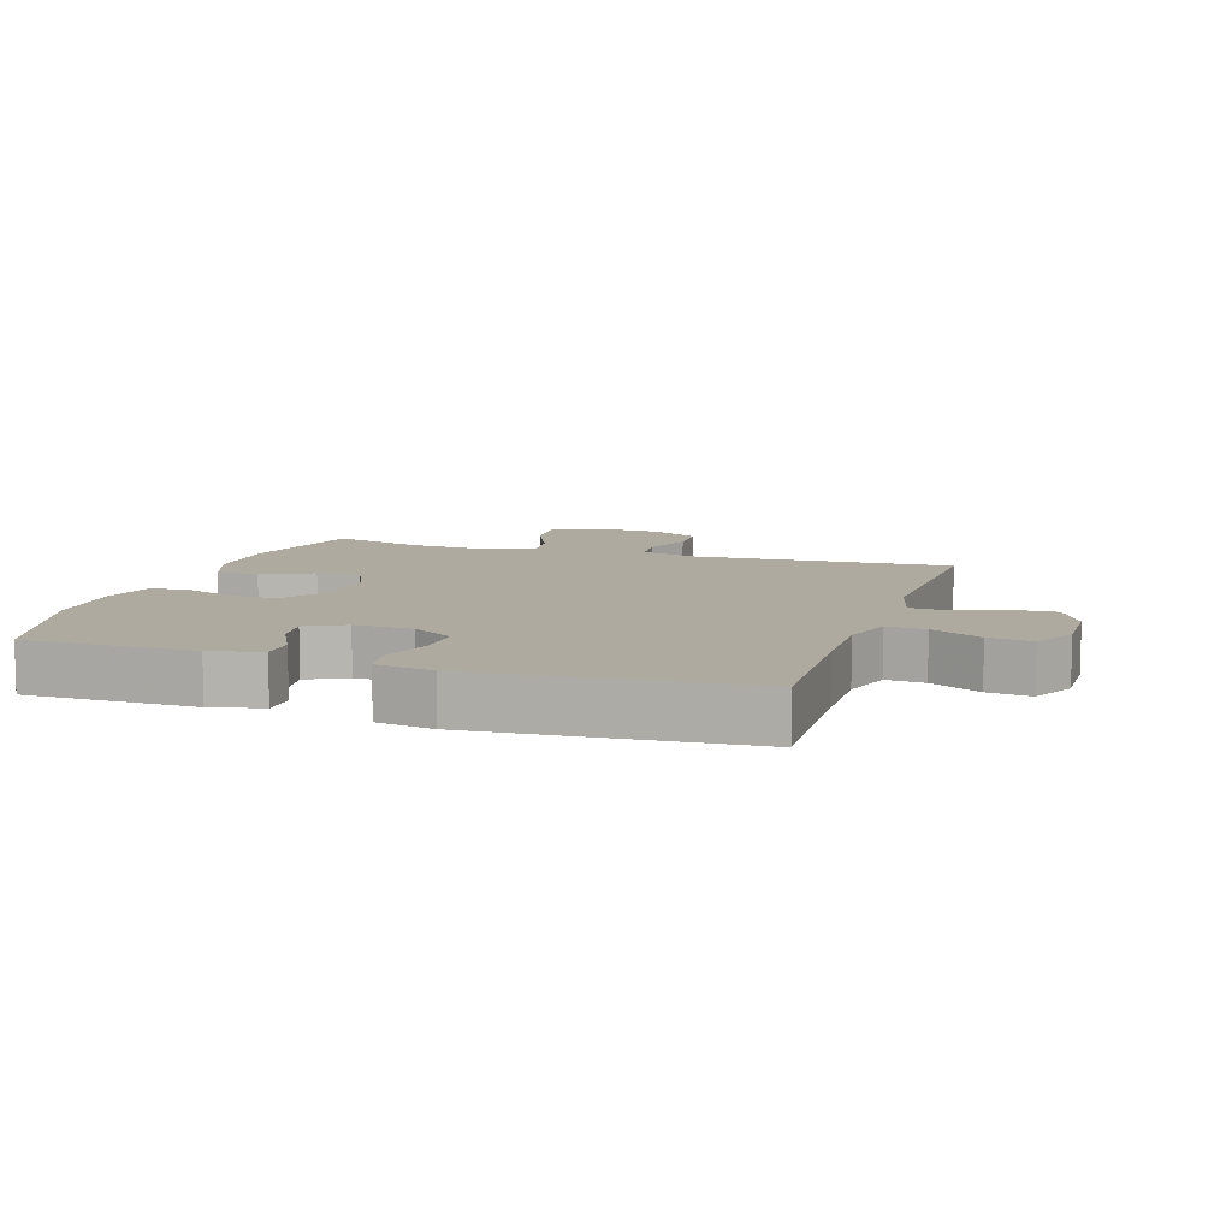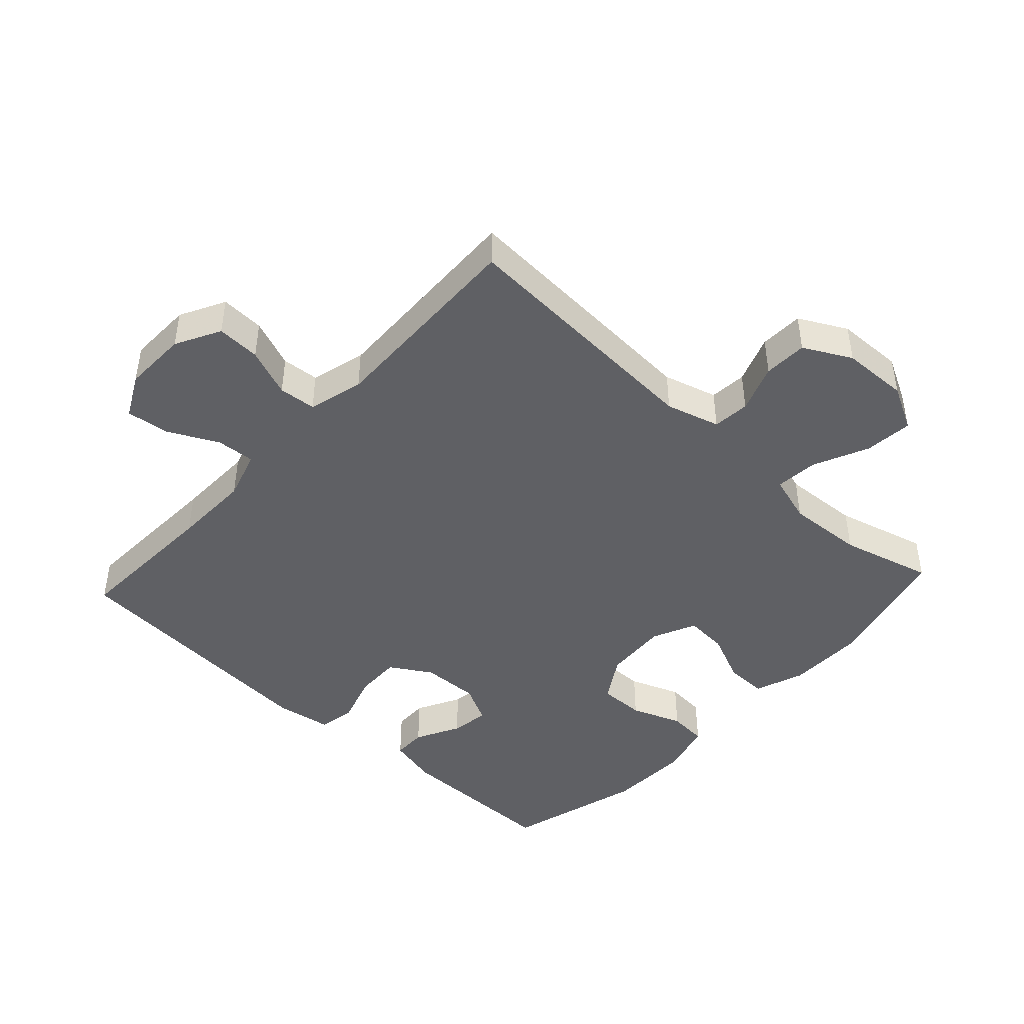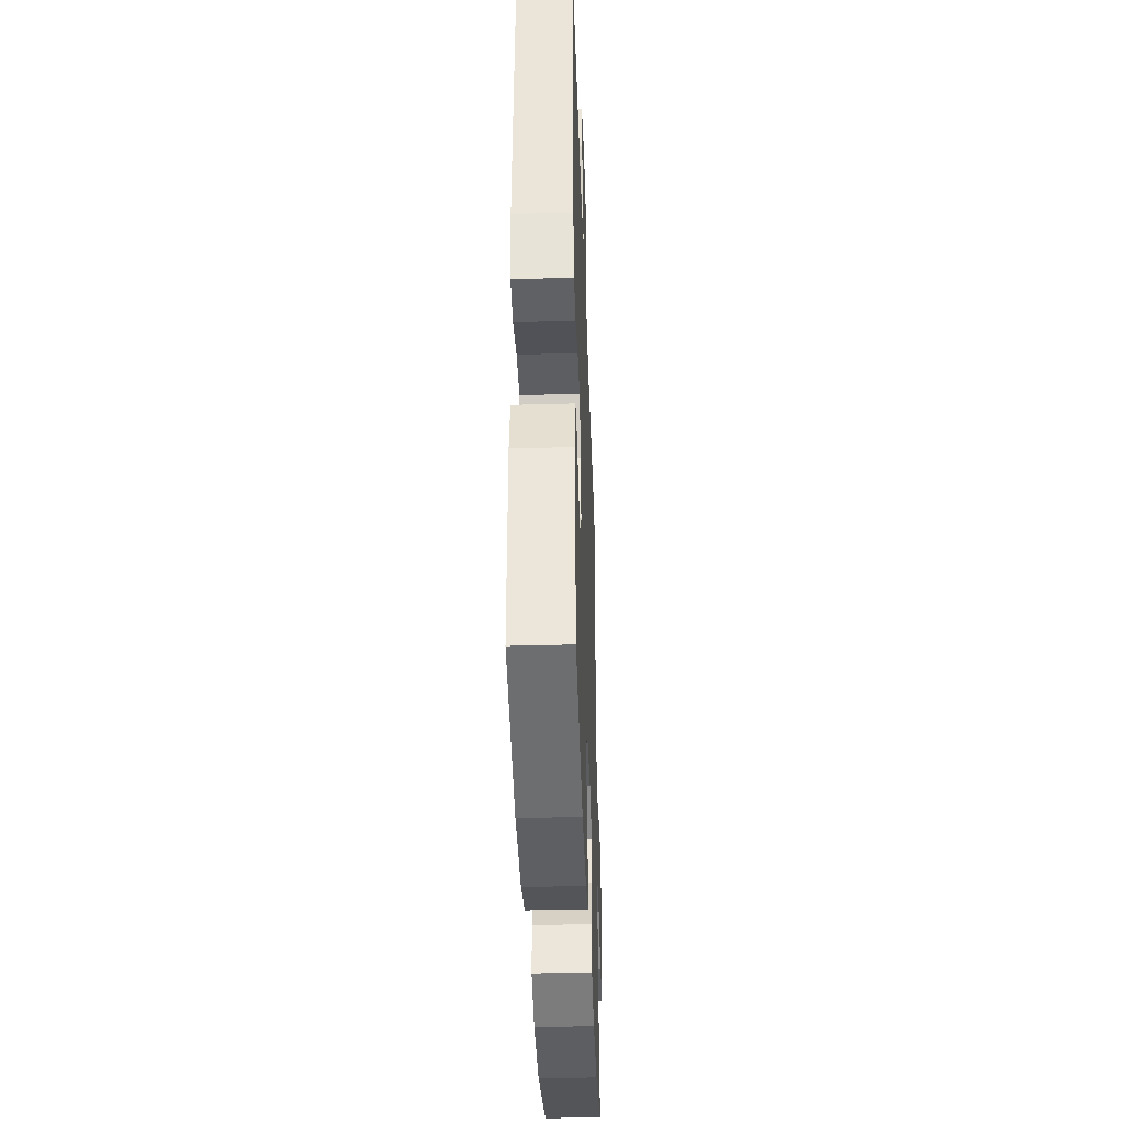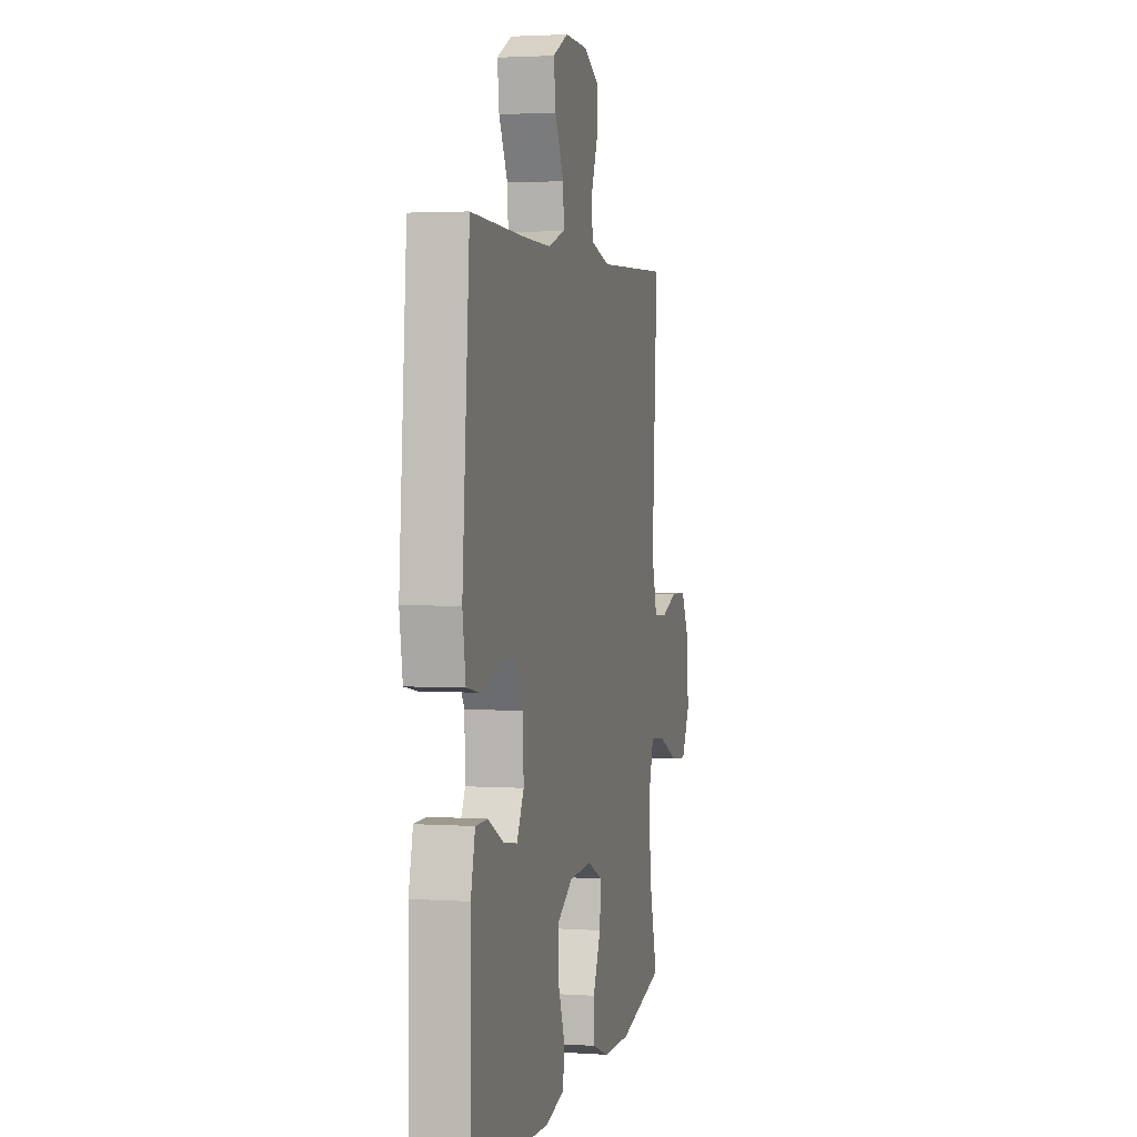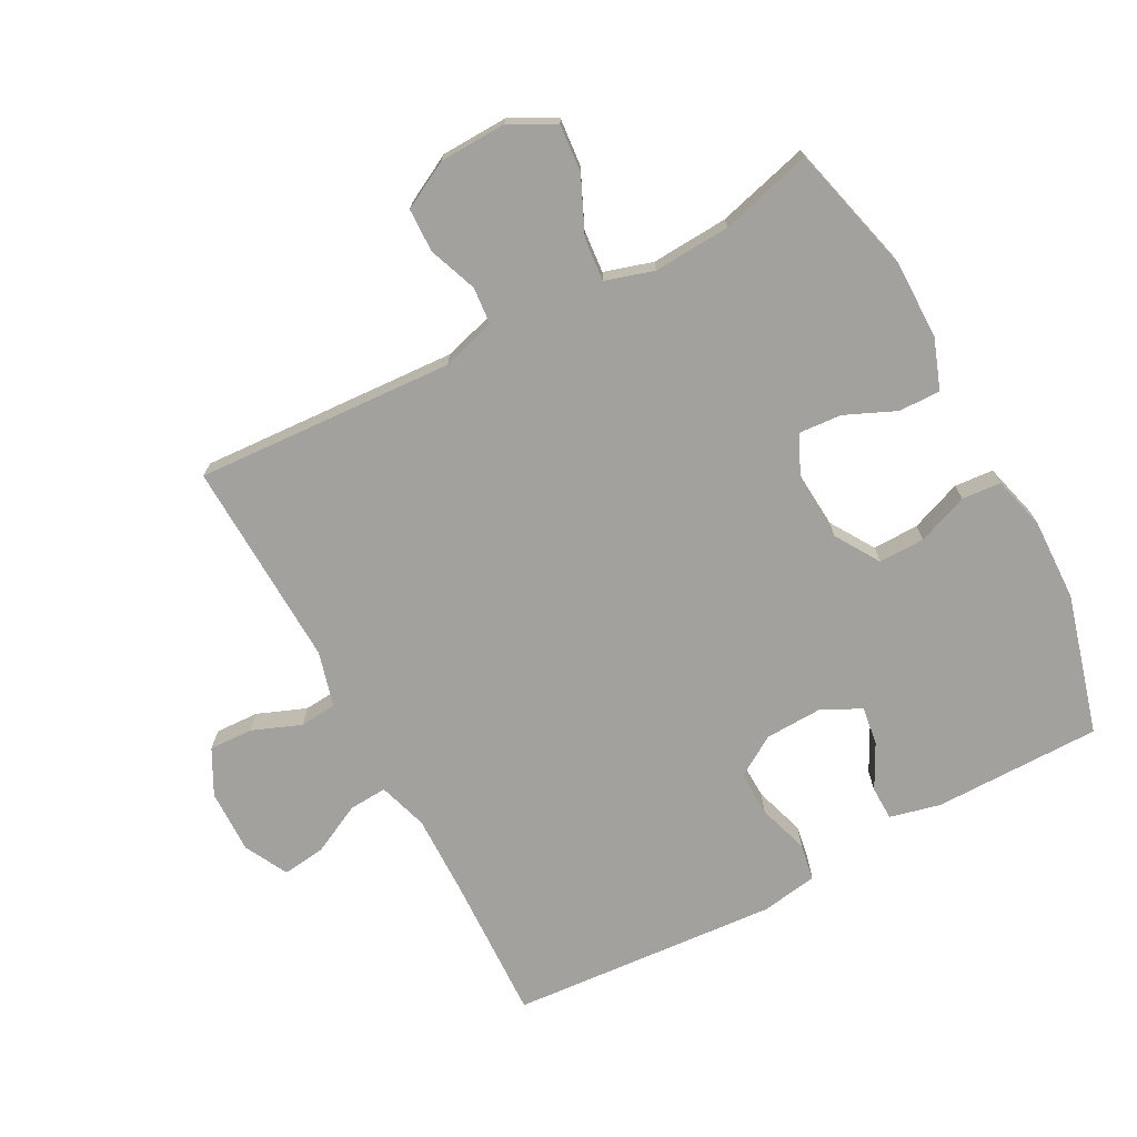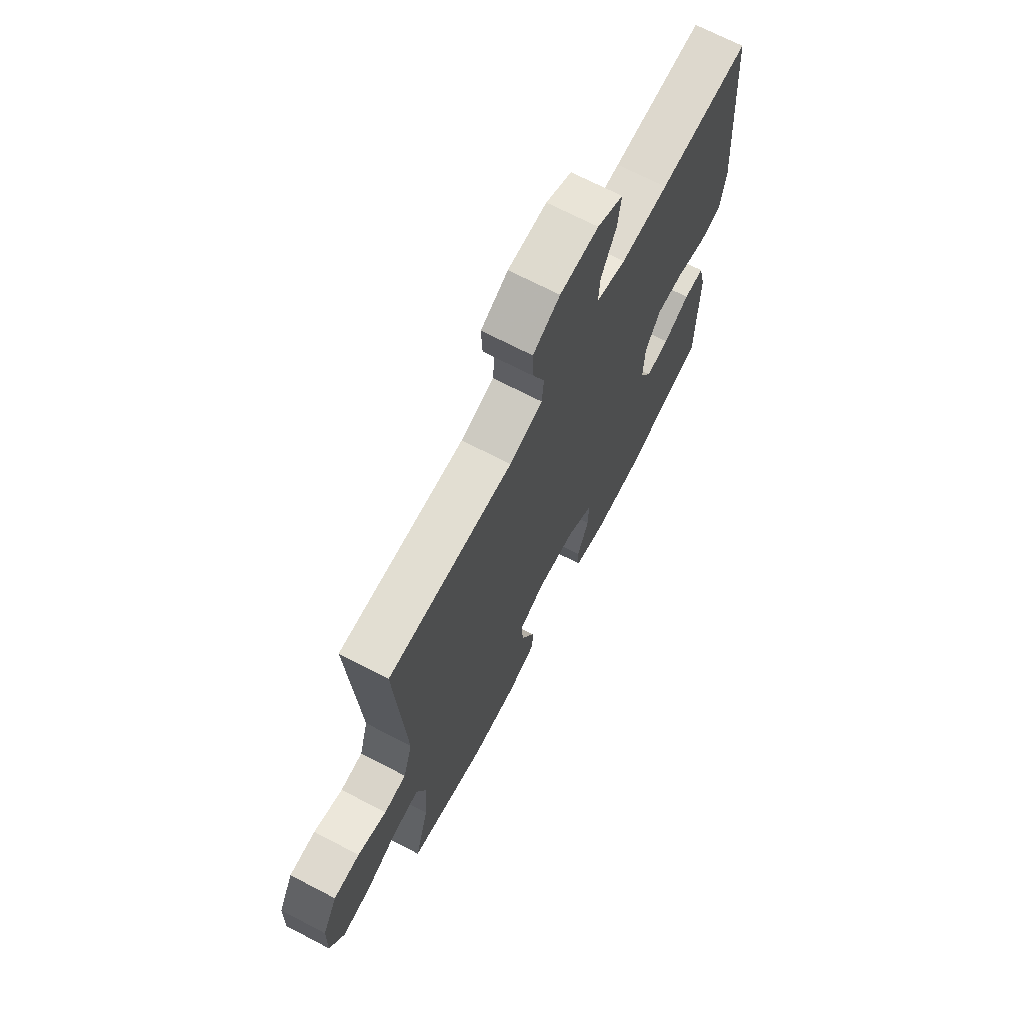
<metadata>
{"format":"obj","ext":"obj","renderer":"f3d","projection":"perspective","resolution":1024,"background":"white","views":[{"elev":9.4,"azim":-72.0,"up":"+Y"},{"elev":-44.7,"azim":47.3,"up":"+Y"},{"elev":-38.9,"azim":-88.0,"up":"+Z"},{"elev":2.4,"azim":-76.7,"up":"+Z"},{"elev":-72.1,"azim":118.2,"up":"+Y"},{"elev":69.9,"azim":117.5,"up":"+Z"}]}
</metadata>
<code>
v -0.5 0.07 -0.5
v -0.5 0.07 -0.239
v -0.481 0.07 -0.16
v -0.428 0.07 -0.159
v -0.359 0.07 -0.195
v -0.299 0.07 -0.204
v -0.268 0.07 -0.144
v -0.271 0.07 -0.054
v -0.31 0.07 0.01
v -0.381 0.07 0.008
v -0.461 0.07 -0.017
v -0.518 0.07 -0.007
v -0.532 0.07 0.081
v -0.5 0.07 0.5
v -0.266 0.07 0.491
v -0.144 0.07 0.489
v -0.067 0.07 0.513
v -0.071 0.07 0.573
v -0.11 0.07 0.651
v -0.118 0.07 0.718
v -0.051 0.07 0.753
v 0.049 0.07 0.751
v 0.119 0.07 0.714
v 0.116 0.07 0.646
v 0.086 0.07 0.57
v 0.091 0.07 0.512
v 0.177 0.07 0.489
v 0.5 0.07 0.5
v 0.476 0.07 0.097
v 0.5 0.07 0.013
v 0.558 0.07 0.008
v 0.633 0.07 0.036
v 0.701 0.07 0.034
v 0.74 0.07 -0.04
v 0.743 0.07 -0.144
v 0.706 0.07 -0.214
v 0.631 0.07 -0.207
v 0.545 0.07 -0.168
v 0.478 0.07 -0.162
v 0.455 0.07 -0.237
v 0.462 0.07 -0.357
v 0.5 0.07 -0.5
v 0.298 0.07 -0.551
v 0.176 0.07 -0.55
v 0.099 0.07 -0.522
v 0.1 0.07 -0.457
v 0.135 0.07 -0.378
v 0.14 0.07 -0.311
v 0.072 0.07 -0.28
v -0.028 0.07 -0.287
v -0.097 0.07 -0.33
v -0.096 0.07 -0.402
v -0.066 0.07 -0.481
v -0.071 0.07 -0.542
v -0.155 0.07 -0.564
v -0.283 0.07 -0.56
v -0.5 0 -0.5
v -0.5 0 -0.239
v -0.481 0 -0.16
v -0.428 0 -0.159
v -0.359 0 -0.195
v -0.299 0 -0.204
v -0.268 0 -0.144
v -0.271 0 -0.054
v -0.31 0 0.01
v -0.381 0 0.008
v -0.461 0 -0.017
v -0.518 0 -0.007
v -0.532 0 0.081
v -0.5 0 0.5
v -0.266 0 0.491
v -0.144 0 0.489
v -0.067 0 0.513
v -0.071 0 0.573
v -0.11 0 0.651
v -0.118 0 0.718
v -0.051 0 0.753
v 0.049 0 0.751
v 0.119 0 0.714
v 0.116 0 0.646
v 0.086 0 0.57
v 0.091 0 0.512
v 0.177 0 0.489
v 0.5 0 0.5
v 0.476 0 0.097
v 0.5 0 0.013
v 0.558 0 0.008
v 0.633 0 0.036
v 0.701 0 0.034
v 0.74 0 -0.04
v 0.743 0 -0.144
v 0.706 0 -0.214
v 0.631 0 -0.207
v 0.545 0 -0.168
v 0.478 0 -0.162
v 0.455 0 -0.237
v 0.462 0 -0.357
v 0.5 0 -0.5
v 0.298 0 -0.551
v 0.176 0 -0.55
v 0.099 0 -0.522
v 0.1 0 -0.457
v 0.135 0 -0.378
v 0.14 0 -0.311
v 0.072 0 -0.28
v -0.028 0 -0.287
v -0.097 0 -0.33
v -0.096 0 -0.402
v -0.066 0 -0.481
v -0.071 0 -0.542
v -0.155 0 -0.564
v -0.283 0 -0.56
f 52 53 54 55
f 51 52 55 56
f 44 45 46 47
f 44 47 48
f 41 42 43 44
f 40 41 44 48
f 39 40 48 49
f 35 36 37 38
f 35 38 39
f 34 35 39
f 31 32 33 34
f 30 31 34 39
f 29 30 39 49
f 27 28 29 49
f 22 23 24 25
f 22 25 26
f 21 22 26
f 18 19 20 21
f 17 18 21 26
f 16 17 26 27
f 12 13 14 15
f 10 11 12 15
f 9 10 15 16
f 8 9 16 27
f 2 3 4 5
f 2 5 6
f 51 56 1 2
f 50 51 2 6
f 49 50 6 7
f 7 8 27 49
f 111 110 109 108
f 112 111 108 107
f 103 102 101 100
f 104 103 100
f 100 99 98 97
f 104 100 97 96
f 105 104 96 95
f 94 93 92 91
f 95 94 91
f 95 91 90
f 90 89 88 87
f 95 90 87 86
f 105 95 86 85
f 105 85 84 83
f 81 80 79 78
f 82 81 78
f 82 78 77
f 77 76 75 74
f 82 77 74 73
f 83 82 73 72
f 71 70 69 68
f 71 68 67 66
f 72 71 66 65
f 83 72 65 64
f 61 60 59 58
f 62 61 58
f 58 57 112 107
f 62 58 107 106
f 63 62 106 105
f 105 83 64 63
f 1 57 58 2
f 2 58 59 3
f 3 59 60 4
f 4 60 61 5
f 5 61 62 6
f 6 62 63 7
f 7 63 64 8
f 8 64 65 9
f 9 65 66 10
f 10 66 67 11
f 11 67 68 12
f 12 68 69 13
f 13 69 70 14
f 14 70 71 15
f 15 71 72 16
f 16 72 73 17
f 17 73 74 18
f 18 74 75 19
f 19 75 76 20
f 20 76 77 21
f 21 77 78 22
f 22 78 79 23
f 23 79 80 24
f 24 80 81 25
f 25 81 82 26
f 26 82 83 27
f 27 83 84 28
f 28 84 85 29
f 29 85 86 30
f 30 86 87 31
f 31 87 88 32
f 32 88 89 33
f 33 89 90 34
f 34 90 91 35
f 35 91 92 36
f 36 92 93 37
f 37 93 94 38
f 38 94 95 39
f 39 95 96 40
f 40 96 97 41
f 41 97 98 42
f 42 98 99 43
f 43 99 100 44
f 44 100 101 45
f 45 101 102 46
f 46 102 103 47
f 47 103 104 48
f 48 104 105 49
f 49 105 106 50
f 50 106 107 51
f 51 107 108 52
f 52 108 109 53
f 53 109 110 54
f 54 110 111 55
f 55 111 112 56
f 56 112 57 1

</code>
